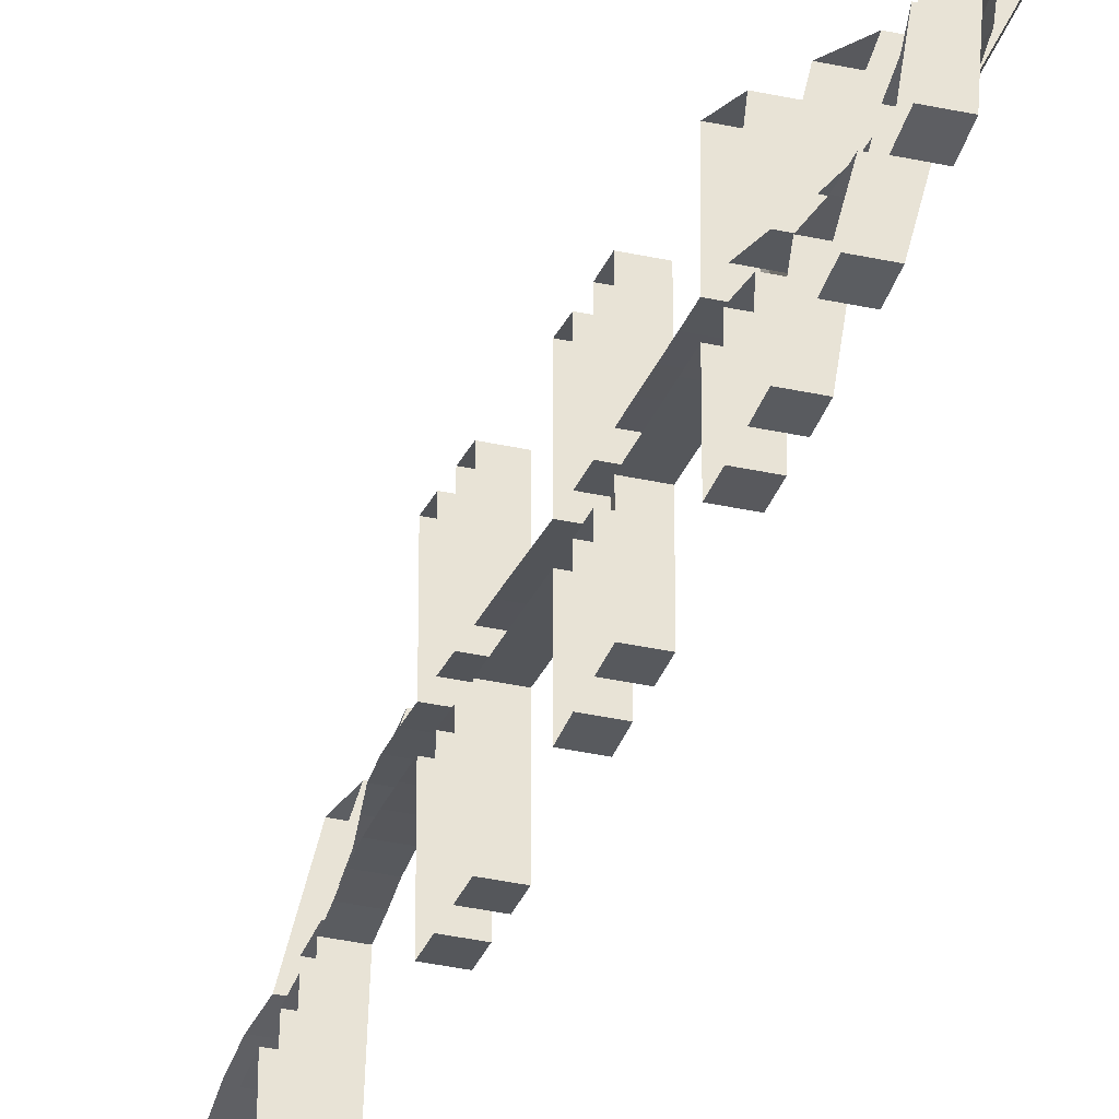
<metadata>
{"format":"obj","ext":"obj","renderer":"f3d","projection":"perspective","resolution":1024,"background":"white","views":[{"elev":-35.7,"azim":-16.2,"up":"+Z"}]}
</metadata>
<code>
o Cube.058_Cube.191
v -0.1135 -10.65 0.08273
v -0.1135 10.44 0.08273
v -0.1135 -10.65 -0.1535
v -0.1135 10.44 -0.1535
v 0.1228 -10.65 0.08273
v 0.1228 10.44 0.08273
v 0.1228 -10.65 -0.1535
v 0.1228 10.44 -0.1535
v -0.1135 -10.37 0.08273
v -0.1135 -10.09 0.08273
v -0.1135 -9.81 0.08273
v -0.1135 -9.529 0.08273
v -0.1135 -9.248 0.08273
v -0.1224 -8.966 0.08273
v -0.1829 -8.685 0.08273
v -0.2658 -8.404 0.08271
v -0.3302 -8.123 0.07561
v -0.3455 -7.842 0.05691
v -0.348 -7.56 0.02844
v -0.3033 -7.279 -0.007973
v -0.2238 -6.998 -0.05049
v -0.146 -6.717 -0.09727
v -0.1135 -6.436 -0.1465
v -0.1135 -6.154 -0.1963
v -0.1135 -5.873 -0.245
v -0.1135 -5.592 -0.2906
v -0.09026 -5.311 -0.3314
v -0.01387 -5.029 -0.3657
v 0.07722 -4.748 -0.3917
v 0.1484 -4.467 -0.4081
v 0.1751 -4.186 -0.4137
v 0.1751 -3.905 -0.4137
v 0.1484 -3.623 -0.4081
v 0.07722 -3.342 -0.3917
v -0.01387 -3.061 -0.3657
v -0.09026 -2.78 -0.3314
v -0.1135 -2.499 -0.2906
v -0.1135 -2.217 -0.245
v -0.1135 -1.936 -0.1963
v -0.1135 -1.655 -0.1465
v -0.1135 -1.374 -0.09727
v -0.1135 -1.093 -0.05046
v -0.1135 -0.8113 0.001087
v -0.1135 -0.5301 0.06165
v -0.1135 -0.2489 0.1275
v -0.1135 0.0323 0.1947
v -0.1135 0.3135 0.2592
v -0.1135 0.5947 0.3214
v -0.1135 0.8759 0.3867
v -0.1135 1.157 0.4528
v -0.1135 1.438 0.5173
v -0.1135 1.72 0.5778
v -0.1135 2.001 0.6319
v -0.0952 2.282 0.6773
v -0.0481 2.563 0.7118
v -0.003709 2.844 0.7335
v 0.01412 3.126 0.741
v 0.01412 3.407 0.741
v -0.003709 3.688 0.7335
v -0.0481 3.969 0.7118
v -0.0952 4.25 0.6773
v -0.1135 4.532 0.6319
v -0.1135 4.813 0.5778
v -0.1135 5.094 0.5173
v -0.1135 5.375 0.4528
v -0.1135 5.656 0.3867
v -0.1135 5.938 0.3214
v -0.1135 6.219 0.2594
v -0.1135 6.5 0.203
v -0.1135 6.781 0.1547
v -0.1135 7.063 0.117
v -0.1135 7.344 0.09217
v -0.1177 7.625 0.08275
v -0.1564 7.906 0.08273
v -0.212 8.187 0.08273
v -0.2583 8.469 0.08273
v -0.2762 8.75 0.08273
v -0.2762 9.031 0.08273
v -0.2583 9.312 0.08273
v -0.212 9.593 0.08273
v -0.1564 9.875 0.08273
v -0.1177 10.16 0.08273
v -0.1135 10.16 -0.1535
v -0.1208 9.875 -0.1535
v -0.1486 9.593 -0.1535
v -0.1762 9.312 -0.1535
v -0.1873 9.031 -0.1535
v -0.1873 8.75 -0.1535
v -0.1762 8.469 -0.1535
v -0.1486 8.187 -0.1535
v -0.1208 7.906 -0.1535
v -0.1135 7.625 -0.1535
v -0.1135 7.344 -0.1474
v -0.1135 7.063 -0.1261
v -0.1135 6.781 -0.09186
v -0.1135 6.5 -0.04704
v -0.1135 6.219 0.005904
v -0.1135 5.938 0.06455
v -0.1135 5.656 0.1265
v -0.1135 5.375 0.1893
v -0.1135 5.094 0.2506
v -0.1135 4.813 0.3081
v -0.1135 4.532 0.3594
v -0.1135 4.25 0.4023
v -0.1044 3.969 0.4347
v -0.08512 3.688 0.455
v -0.07615 3.407 0.4619
v -0.07615 3.126 0.4619
v -0.08512 2.844 0.455
v -0.1044 2.563 0.4347
v -0.1135 2.282 0.4023
v -0.1135 2.001 0.3594
v -0.1135 1.72 0.3081
v -0.1135 1.438 0.2506
v -0.1135 1.157 0.1893
v -0.1135 0.8759 0.1265
v -0.1135 0.5947 0.06455
v -0.1135 0.3135 0.005902
v -0.1135 0.0323 -0.05278
v -0.1135 -0.2489 -0.1139
v -0.1135 -0.5301 -0.1736
v -0.1135 -0.8113 -0.228
v -0.1135 -1.093 -0.2738
v -0.1135 -1.374 -0.318
v -0.1135 -1.655 -0.3647
v -0.1135 -1.936 -0.4121
v -0.1135 -2.217 -0.4583
v -0.1135 -2.499 -0.5017
v -0.1116 -2.78 -0.5403
v -0.07456 -3.061 -0.5727
v -0.01687 -3.342 -0.5972
v 0.03127 -3.623 -0.6125
v 0.04972 -3.905 -0.6177
v 0.04972 -4.186 -0.6177
v 0.03127 -4.467 -0.6125
v -0.01688 -4.748 -0.5972
v -0.07456 -5.029 -0.5727
v -0.1116 -5.311 -0.5403
v -0.1135 -5.592 -0.5017
v -0.1135 -5.873 -0.4583
v -0.1135 -6.154 -0.4121
v -0.1135 -6.436 -0.3647
v -0.1147 -6.717 -0.318
v -0.1477 -6.998 -0.2738
v -0.1959 -7.279 -0.2338
v -0.2264 -7.56 -0.2
v -0.2231 -7.842 -0.1742
v -0.214 -8.123 -0.1581
v -0.1737 -8.404 -0.1535
v -0.129 -8.685 -0.1535
v -0.1135 -8.966 -0.1535
v -0.1135 -9.248 -0.1535
v -0.1135 -9.529 -0.1535
v -0.1135 -9.81 -0.1535
v -0.1135 -10.09 -0.1535
v -0.1135 -10.37 -0.1535
v 0.1228 10.16 -0.1535
v 0.1154 9.875 -0.1535
v 0.08763 9.593 -0.1535
v 0.06007 9.312 -0.1535
v 0.04892 9.031 -0.1535
v 0.04892 8.75 -0.1535
v 0.06007 8.469 -0.1535
v 0.08763 8.187 -0.1535
v 0.1154 7.906 -0.1535
v 0.1228 7.625 -0.1535
v 0.1228 7.344 -0.1474
v 0.1228 7.063 -0.1261
v 0.1228 6.781 -0.09186
v 0.1228 6.5 -0.04704
v 0.1228 6.219 0.005903
v 0.1228 5.938 0.06455
v 0.1228 5.656 0.1265
v 0.1228 5.375 0.1893
v 0.1228 5.094 0.2506
v 0.1228 4.813 0.3081
v 0.1228 4.532 0.3594
v 0.1228 4.25 0.4023
v 0.1319 3.969 0.4347
v 0.1511 3.688 0.455
v 0.1601 3.407 0.4619
v 0.1601 3.126 0.4619
v 0.1511 2.844 0.455
v 0.1319 2.563 0.4347
v 0.1228 2.282 0.4023
v 0.1228 2.001 0.3594
v 0.1228 1.72 0.3081
v 0.1228 1.438 0.2506
v 0.1228 1.157 0.1893
v 0.1228 0.8759 0.1265
v 0.1228 0.5947 0.06455
v 0.1228 0.3135 0.005904
v 0.1228 0.0323 -0.05278
v 0.1228 -0.2489 -0.1139
v 0.1228 -0.5301 -0.1736
v 0.1228 -0.8113 -0.228
v 0.1228 -1.093 -0.2738
v 0.1228 -1.374 -0.318
v 0.1228 -1.655 -0.3647
v 0.1228 -1.936 -0.4121
v 0.1228 -2.217 -0.4583
v 0.1228 -2.499 -0.5017
v 0.1246 -2.78 -0.5403
v 0.1617 -3.061 -0.5727
v 0.2194 -3.342 -0.5972
v 0.2675 -3.623 -0.6125
v 0.286 -3.905 -0.6177
v 0.286 -4.186 -0.6177
v 0.2675 -4.467 -0.6125
v 0.2194 -4.748 -0.5972
v 0.1617 -5.029 -0.5727
v 0.1246 -5.311 -0.5403
v 0.1228 -5.592 -0.5017
v 0.1228 -5.873 -0.4583
v 0.1228 -6.154 -0.4121
v 0.1228 -6.436 -0.3647
v 0.1216 -6.717 -0.318
v 0.08858 -6.998 -0.2738
v 0.04041 -7.279 -0.2338
v 0.009818 -7.56 -0.2
v 0.01311 -7.842 -0.1742
v 0.02226 -8.123 -0.1581
v 0.06258 -8.404 -0.1535
v 0.1073 -8.685 -0.1535
v 0.1228 -8.966 -0.1535
v 0.1228 -9.248 -0.1535
v 0.1228 -9.529 -0.1535
v 0.1228 -9.81 -0.1535
v 0.1228 -10.09 -0.1535
v 0.1228 -10.37 -0.1535
v 0.1186 10.16 0.08273
v 0.07988 9.875 0.08273
v 0.02427 9.593 0.08273
v -0.02205 9.312 0.08273
v -0.03991 9.031 0.08273
v -0.03991 8.75 0.08273
v -0.02205 8.469 0.08273
v 0.02427 8.187 0.08273
v 0.07988 7.906 0.08273
v 0.1186 7.625 0.08275
v 0.1228 7.344 0.09217
v 0.1228 7.063 0.117
v 0.1228 6.781 0.1547
v 0.1228 6.5 0.203
v 0.1228 6.219 0.2594
v 0.1228 5.938 0.3214
v 0.1228 5.656 0.3867
v 0.1228 5.375 0.4528
v 0.1228 5.094 0.5173
v 0.1228 4.813 0.5778
v 0.1228 4.532 0.6319
v 0.1411 4.25 0.6773
v 0.1882 3.969 0.7118
v 0.2326 3.688 0.7335
v 0.2504 3.407 0.741
v 0.2504 3.126 0.741
v 0.2326 2.844 0.7335
v 0.1882 2.563 0.7118
v 0.1411 2.282 0.6773
v 0.1228 2.001 0.6319
v 0.1228 1.72 0.5778
v 0.1228 1.438 0.5173
v 0.1228 1.157 0.4528
v 0.1228 0.8759 0.3867
v 0.1228 0.5947 0.3214
v 0.1228 0.3135 0.2592
v 0.1228 0.0323 0.1947
v 0.1228 -0.2489 0.1275
v 0.1228 -0.5301 0.06165
v 0.1228 -0.8113 0.001087
v 0.1228 -1.093 -0.05046
v 0.1228 -1.374 -0.09727
v 0.1228 -1.655 -0.1465
v 0.1228 -1.936 -0.1963
v 0.1228 -2.217 -0.245
v 0.1228 -2.499 -0.2906
v 0.146 -2.78 -0.3314
v 0.2224 -3.061 -0.3657
v 0.3135 -3.342 -0.3917
v 0.3846 -3.623 -0.4081
v 0.4114 -3.905 -0.4137
v 0.4114 -4.186 -0.4137
v 0.3846 -4.467 -0.4081
v 0.3135 -4.748 -0.3917
v 0.2224 -5.029 -0.3657
v 0.146 -5.311 -0.3314
v 0.1228 -5.592 -0.2906
v 0.1228 -5.873 -0.245
v 0.1228 -6.154 -0.1963
v 0.1228 -6.436 -0.1465
v 0.0903 -6.717 -0.09727
v 0.01247 -6.998 -0.05049
v -0.06699 -7.279 -0.007973
v -0.1117 -7.56 0.02844
v -0.1092 -7.842 0.05691
v -0.09398 -8.123 0.07561
v -0.02951 -8.404 0.08271
v 0.05338 -8.685 0.08273
v 0.1138 -8.966 0.08273
v 0.1228 -9.248 0.08273
v 0.1228 -9.529 0.08273
v 0.1228 -9.81 0.08273
v 0.1228 -10.09 0.08273
v 0.1228 -10.37 0.08273
v -0.1135 -9.529 0.9594
v -0.1221 -9.248 0.9594
v -0.5201 -8.404 0.9584
v -0.6508 -8.123 0.9469
v -0.7047 -7.842 0.9238
v -0.7047 -7.56 0.8909
v -0.6501 -7.279 0.8501
v -0.517 -6.998 0.8033
v -0.3523 -6.717 0.7521
v -0.2037 -6.436 0.6986
v 0.1571 -5.029 0.4589
v 0.3371 -4.748 0.4294
v 0.5411 -4.186 0.4037
v 0.5411 -3.905 0.4037
v 0.3371 -3.342 0.4294
v 0.1571 -3.061 0.4589
v -0.007512 -2.78 0.497
v -0.1049 -2.499 0.5418
v -0.1135 -1.374 0.7521
v -0.1135 -1.093 0.8045
v -0.1135 -0.8113 0.8667
v -0.1135 -0.5301 0.9381
v -0.1135 0.5947 1.234
v -0.1135 0.8759 1.305
v -0.1135 1.157 1.377
v -0.1135 1.438 1.447
v 0.2999 3.126 1.696
v 0.2999 3.407 1.696
v 0.2625 3.688 1.687
v 0.1709 3.969 1.662
v -0.1135 6.781 1.05
v -0.1135 7.063 1.007
v -0.1197 7.344 0.9759
v -0.1835 7.625 0.9606
v -0.2898 7.906 0.9594
v -0.4062 8.187 0.9594
v -0.5384 8.75 0.9594
v -0.5384 9.031 0.9594
v -0.4062 9.593 0.9594
v -0.2898 9.875 0.9594
v -0.05355 9.875 0.9594
v -0.1699 9.593 0.9594
v -0.3021 9.031 0.9594
v -0.3021 8.75 0.9594
v -0.1699 8.187 0.9594
v -0.05355 7.906 0.9594
v 0.0528 7.625 0.9606
v 0.1166 7.344 0.9759
v 0.1228 7.063 1.007
v 0.1228 6.781 1.05
v 0.4072 3.969 1.662
v 0.4987 3.688 1.687
v 0.5362 3.407 1.696
v 0.5362 3.126 1.696
v 0.1228 1.438 1.447
v 0.1228 1.157 1.377
v 0.1228 0.8759 1.305
v 0.1228 0.5947 1.234
v 0.1228 -0.5301 0.9381
v 0.1228 -0.8113 0.8667
v 0.1228 -1.093 0.8045
v 0.1228 -1.374 0.7521
v 0.1313 -2.499 0.5418
v 0.2288 -2.78 0.497
v 0.3933 -3.061 0.4589
v 0.5733 -3.342 0.4294
v 0.7774 -3.905 0.4037
v 0.7774 -4.186 0.4037
v 0.5733 -4.748 0.4294
v 0.3933 -5.029 0.4589
v 0.0326 -6.436 0.6986
v -0.116 -6.717 0.7521
v -0.2807 -6.998 0.8033
v -0.4138 -7.279 0.8501
v -0.4684 -7.56 0.8909
v -0.4684 -7.842 0.9238
v -0.4145 -8.123 0.9469
v -0.2839 -8.404 0.9584
v 0.1142 -9.248 0.9594
v 0.1228 -9.529 0.9594
v -0.1135 9.875 -1.004
v -0.1135 9.593 -1.004
v -0.1135 9.031 -1.004
v -0.1135 8.75 -1.004
v -0.1135 8.187 -1.004
v -0.1135 7.906 -1.004
v -0.1135 7.625 -1.004
v -0.1135 7.344 -1.004
v -0.1135 7.063 -1
v -0.1135 6.781 -0.9844
v -0.1135 3.969 -0.6049
v -0.1135 3.688 -0.5899
v -0.1135 3.407 -0.5848
v -0.1135 3.126 -0.5848
v -0.1135 1.438 -0.7432
v -0.1135 1.157 -0.7892
v -0.1135 0.8759 -0.8359
v -0.1135 0.5947 -0.8811
v -0.1135 -0.5301 -1.015
v -0.1135 -0.8113 -1.038
v -0.1135 -1.093 -1.065
v -0.1135 -1.374 -1.096
v -0.1135 -2.499 -1.233
v -0.1135 -2.78 -1.262
v -0.1135 -3.061 -1.286
v -0.1135 -3.342 -1.305
v -0.1135 -3.905 -1.32
v -0.1135 -4.186 -1.32
v -0.1135 -4.748 -1.305
v -0.1135 -5.029 -1.286
v -0.1135 -6.436 -1.13
v -0.1135 -6.717 -1.096
v -0.1135 -6.998 -1.065
v -0.1135 -7.279 -1.038
v -0.1135 -7.56 -1.018
v -0.1135 -7.842 -1.006
v -0.1135 -8.123 -1.004
v -0.1135 -8.404 -1.004
v -0.1135 -9.248 -1.004
v -0.1135 -9.529 -1.004
v 0.1228 9.875 -1.004
v 0.1228 9.593 -1.004
v 0.1228 9.031 -1.004
v 0.1228 8.75 -1.004
v 0.1228 8.187 -1.004
v 0.1228 7.906 -1.004
v 0.1228 7.625 -1.004
v 0.1228 7.344 -1.004
v 0.1228 7.063 -1
v 0.1228 6.781 -0.9844
v 0.1228 3.969 -0.6049
v 0.1228 3.688 -0.5899
v 0.1228 3.407 -0.5848
v 0.1228 3.126 -0.5848
v 0.1228 1.438 -0.7432
v 0.1228 1.157 -0.7892
v 0.1228 0.8759 -0.8359
v 0.1228 0.5947 -0.8811
v 0.1228 -0.5301 -1.015
v 0.1228 -0.8113 -1.038
v 0.1228 -1.093 -1.065
v 0.1228 -1.374 -1.096
v 0.1228 -2.499 -1.233
v 0.1228 -2.78 -1.262
v 0.1228 -3.061 -1.286
v 0.1228 -3.342 -1.305
v 0.1228 -3.905 -1.32
v 0.1228 -4.186 -1.32
v 0.1228 -4.748 -1.305
v 0.1228 -5.029 -1.286
v 0.1228 -6.436 -1.13
v 0.1228 -6.717 -1.096
v 0.1228 -6.998 -1.065
v 0.1228 -7.279 -1.038
v 0.1228 -7.56 -1.018
v 0.1228 -7.842 -1.006
v 0.1228 -8.123 -1.004
v 0.1228 -8.404 -1.004
v 0.1228 -9.248 -1.004
v 0.1228 -9.529 -1.004
f 4 157 83
f 157 6 231
f 231 2 82
f 7 1 3
f 4 6 8
f 304 1 5
f 303 9 304
f 302 10 303
f 301 11 302
f 299 13 300
f 298 14 299
f 297 15 298
f 295 17 296
f 263 329 50
f 294 20 19
f 241 351 352
f 292 22 21
f 293 377 378
f 289 23 290
f 288 24 289
f 287 25 288
f 287 27 26
f 286 28 27
f 23 375 290
f 284 30 29
f 283 31 30
f 49 361 264
f 280 32 281
f 279 33 280
f 75 349 238
f 277 35 278
f 22 376 313
f 275 37 276
f 274 38 275
f 273 39 274
f 272 40 273
f 265 327 48
f 270 42 271
f 238 350 239
f 268 44 269
f 267 45 268
f 266 46 267
f 265 47 266
f 74 350 339
f 263 49 264
f 264 362 265
f 261 51 262
f 260 52 261
f 260 54 53
f 259 55 54
f 258 56 55
f 257 57 56
f 254 58 255
f 291 375 376
f 252 60 253
f 251 61 252
f 250 62 251
f 249 63 250
f 248 64 249
f 247 65 248
f 246 66 247
f 245 67 246
f 244 68 245
f 243 69 244
f 21 377 292
f 241 71 242
f 239 73 240
f 73 351 240
f 237 75 238
f 236 76 237
f 20 378 311
f 235 79 78
f 234 80 79
f 72 352 337
f 232 82 81
f 230 5 7
f 229 304 230
f 228 303 229
f 227 302 228
f 226 301 227
f 225 300 226
f 224 299 225
f 223 298 224
f 222 297 223
f 222 295 296
f 221 294 295
f 220 293 294
f 219 292 293
f 218 291 292
f 217 290 291
f 216 289 290
f 215 288 289
f 214 287 288
f 213 286 287
f 212 285 286
f 210 285 211
f 209 284 210
f 208 283 209
f 207 282 208
f 207 280 281
f 206 279 280
f 205 278 279
f 203 278 204
f 202 277 203
f 201 276 202
f 200 275 201
f 199 274 200
f 198 273 199
f 197 272 198
f 196 271 197
f 195 270 196
f 194 269 195
f 193 268 194
f 192 267 193
f 191 266 192
f 190 265 191
f 189 264 190
f 188 263 189
f 187 262 188
f 186 261 187
f 185 260 186
f 184 259 185
f 183 258 184
f 182 257 183
f 181 256 182
f 181 254 255
f 180 253 254
f 179 252 253
f 178 251 252
f 177 250 251
f 176 249 250
f 175 248 249
f 174 247 248
f 173 246 247
f 172 245 246
f 171 244 245
f 170 243 244
f 169 242 243
f 168 241 242
f 167 240 241
f 165 240 166
f 164 239 165
f 163 238 164
f 162 237 163
f 161 236 162
f 161 234 235
f 160 233 234
f 159 232 233
f 158 231 232
f 156 7 3
f 155 230 156
f 154 229 155
f 153 228 154
f 191 441 190
f 151 226 152
f 151 224 225
f 150 223 224
f 216 456 455
f 148 221 222
f 130 449 409
f 145 220 146
f 143 218 144
f 131 450 205
f 141 216 142
f 140 215 141
f 139 214 140
f 138 213 139
f 137 212 138
f 105 435 395
f 135 210 136
f 134 209 135
f 133 206 207
f 132 205 206
f 189 439 188
f 130 203 204
f 106 436 180
f 127 202 128
f 126 201 127
f 125 200 126
f 124 199 125
f 162 427 161
f 122 197 123
f 133 451 411
f 120 195 121
f 119 194 120
f 118 193 119
f 117 192 118
f 107 437 397
f 115 190 116
f 134 452 208
f 113 188 114
f 112 187 113
f 111 186 112
f 110 185 111
f 109 184 110
f 108 183 109
f 107 180 181
f 108 438 182
f 105 178 179
f 103 178 104
f 102 177 103
f 101 176 102
f 100 175 101
f 99 174 100
f 98 173 99
f 97 172 98
f 96 171 97
f 95 170 96
f 93 168 94
f 158 426 425
f 92 165 166
f 210 454 453
f 90 163 164
f 89 162 163
f 136 453 413
f 86 161 87
f 85 160 86
f 83 158 84
f 27 139 26
f 383 305 384
f 381 307 382
f 379 309 380
f 378 312 311
f 376 314 313
f 374 316 315
f 371 317 372
f 369 319 370
f 367 321 368
f 365 323 366
f 363 325 364
f 361 327 362
f 359 329 360
f 357 331 358
f 355 333 356
f 353 335 354
f 351 337 352
f 349 339 350
f 347 341 348
f 346 344 343
f 77 348 341
f 51 359 262
f 295 379 380
f 78 347 235
f 243 353 354
f 269 364 270
f 296 382 297
f 80 346 343
f 285 315 28
f 271 366 272
f 81 345 232
f 284 316 373
f 256 331 57
f 282 317 31
f 300 384 301
f 255 332 357
f 281 318 371
f 254 333 59
f 276 368 277
f 253 334 355
f 279 319 34
f 278 320 369
f 279 369 370
f 277 321 36
f 254 355 356
f 276 322 367
f 301 305 12
f 281 372 282
f 255 358 256
f 13 383 300
f 41 366 323
f 284 374 285
f 233 345 346
f 42 365 271
f 16 382 307
f 43 364 325
f 17 381 296
f 243 335 70
f 44 363 269
f 18 380 309
f 242 336 353
f 235 348 236
f 19 379 294
f 262 360 263
f 423 464 424
f 421 462 422
f 419 460 420
f 417 458 418
f 415 456 416
f 413 454 414
f 411 452 412
f 409 450 410
f 407 448 408
f 405 446 406
f 403 444 404
f 401 442 402
f 399 440 400
f 397 438 398
f 396 435 436
f 393 434 394
f 391 432 392
f 389 430 390
f 387 428 388
f 385 426 386
f 165 429 164
f 129 448 203
f 128 447 407
f 218 458 457
f 166 432 431
f 153 464 227
f 220 460 459
f 226 423 152
f 168 434 433
f 196 443 195
f 124 446 198
f 222 462 461
f 123 445 405
f 198 445 197
f 223 422 462
f 122 444 196
f 222 421 148
f 169 394 434
f 121 443 403
f 221 420 460
f 168 393 94
f 227 463 226
f 220 419 146
f 167 392 432
f 219 418 458
f 166 391 92
f 218 417 144
f 203 447 202
f 165 390 430
f 117 442 191
f 217 416 456
f 164 389 90
f 116 441 401
f 205 449 204
f 216 415 142
f 115 440 189
f 179 436 435
f 162 388 428
f 114 439 399
f 161 387 87
f 208 451 207
f 182 437 181
f 159 386 426
f 137 454 211
f 158 385 84
f 4 8 157
f 157 8 6
f 231 6 2
f 7 5 1
f 4 2 6
f 304 9 1
f 303 10 9
f 302 11 10
f 301 12 11
f 299 14 13
f 298 15 14
f 297 16 15
f 295 18 17
f 263 360 329
f 294 293 20
f 241 240 351
f 292 291 22
f 293 292 377
f 289 24 23
f 288 25 24
f 287 26 25
f 287 286 27
f 286 285 28
f 23 314 375
f 284 283 30
f 283 282 31
f 49 328 361
f 280 33 32
f 279 34 33
f 75 340 349
f 277 36 35
f 22 291 376
f 275 38 37
f 274 39 38
f 273 40 39
f 272 41 40
f 265 362 327
f 270 43 42
f 238 349 350
f 268 45 44
f 267 46 45
f 266 47 46
f 265 48 47
f 74 239 350
f 263 50 49
f 264 361 362
f 261 52 51
f 260 53 52
f 260 259 54
f 259 258 55
f 258 257 56
f 257 256 57
f 254 59 58
f 291 290 375
f 252 61 60
f 251 62 61
f 250 63 62
f 249 64 63
f 248 65 64
f 247 66 65
f 246 67 66
f 245 68 67
f 244 69 68
f 243 70 69
f 21 312 377
f 241 72 71
f 239 74 73
f 73 338 351
f 237 76 75
f 236 77 76
f 20 293 378
f 235 234 79
f 234 233 80
f 72 241 352
f 232 231 82
f 230 304 5
f 229 303 304
f 228 302 303
f 227 301 302
f 226 300 301
f 225 299 300
f 224 298 299
f 223 297 298
f 222 296 297
f 222 221 295
f 221 220 294
f 220 219 293
f 219 218 292
f 218 217 291
f 217 216 290
f 216 215 289
f 215 214 288
f 214 213 287
f 213 212 286
f 212 211 285
f 210 284 285
f 209 283 284
f 208 282 283
f 207 281 282
f 207 206 280
f 206 205 279
f 205 204 278
f 203 277 278
f 202 276 277
f 201 275 276
f 200 274 275
f 199 273 274
f 198 272 273
f 197 271 272
f 196 270 271
f 195 269 270
f 194 268 269
f 193 267 268
f 192 266 267
f 191 265 266
f 190 264 265
f 189 263 264
f 188 262 263
f 187 261 262
f 186 260 261
f 185 259 260
f 184 258 259
f 183 257 258
f 182 256 257
f 181 255 256
f 181 180 254
f 180 179 253
f 179 178 252
f 178 177 251
f 177 176 250
f 176 175 249
f 175 174 248
f 174 173 247
f 173 172 246
f 172 171 245
f 171 170 244
f 170 169 243
f 169 168 242
f 168 167 241
f 167 166 240
f 165 239 240
f 164 238 239
f 163 237 238
f 162 236 237
f 161 235 236
f 161 160 234
f 160 159 233
f 159 158 232
f 158 157 231
f 156 230 7
f 155 229 230
f 154 228 229
f 153 227 228
f 191 442 441
f 151 225 226
f 151 150 224
f 150 149 223
f 216 217 456
f 148 147 221
f 130 204 449
f 145 219 220
f 143 217 218
f 131 410 450
f 141 215 216
f 140 214 215
f 139 213 214
f 138 212 213
f 137 211 212
f 105 179 435
f 135 209 210
f 134 208 209
f 133 132 206
f 132 131 205
f 189 440 439
f 130 129 203
f 106 396 436
f 127 201 202
f 126 200 201
f 125 199 200
f 124 198 199
f 162 428 427
f 122 196 197
f 133 207 451
f 120 194 195
f 119 193 194
f 118 192 193
f 117 191 192
f 107 181 437
f 115 189 190
f 134 412 452
f 113 187 188
f 112 186 187
f 111 185 186
f 110 184 185
f 109 183 184
f 108 182 183
f 107 106 180
f 108 398 438
f 105 104 178
f 103 177 178
f 102 176 177
f 101 175 176
f 100 174 175
f 99 173 174
f 98 172 173
f 97 171 172
f 96 170 171
f 95 169 170
f 93 167 168
f 158 159 426
f 92 91 165
f 210 211 454
f 90 89 163
f 89 88 162
f 136 210 453
f 86 160 161
f 85 159 160
f 83 157 158
f 27 138 139
f 383 306 305
f 381 308 307
f 379 310 309
f 378 377 312
f 376 375 314
f 374 373 316
f 371 318 317
f 369 320 319
f 367 322 321
f 365 324 323
f 363 326 325
f 361 328 327
f 359 330 329
f 357 332 331
f 355 334 333
f 353 336 335
f 351 338 337
f 349 340 339
f 347 342 341
f 346 345 344
f 77 236 348
f 51 330 359
f 295 294 379
f 78 342 347
f 243 242 353
f 269 363 364
f 296 381 382
f 80 233 346
f 285 374 315
f 271 365 366
f 81 344 345
f 284 29 316
f 256 358 331
f 282 372 317
f 300 383 384
f 255 58 332
f 281 32 318
f 254 356 333
f 276 367 368
f 253 60 334
f 279 370 319
f 278 35 320
f 279 278 369
f 277 368 321
f 254 253 355
f 276 37 322
f 301 384 305
f 281 371 372
f 255 357 358
f 13 306 383
f 41 272 366
f 284 373 374
f 233 232 345
f 42 324 365
f 16 297 382
f 43 270 364
f 17 308 381
f 243 354 335
f 44 326 363
f 18 295 380
f 242 71 336
f 235 347 348
f 19 310 379
f 262 359 360
f 423 463 464
f 421 461 462
f 419 459 460
f 417 457 458
f 415 455 456
f 413 453 454
f 411 451 452
f 409 449 450
f 407 447 448
f 405 445 446
f 403 443 444
f 401 441 442
f 399 439 440
f 397 437 438
f 396 395 435
f 393 433 434
f 391 431 432
f 389 429 430
f 387 427 428
f 385 425 426
f 165 430 429
f 129 408 448
f 128 202 447
f 218 219 458
f 166 167 432
f 153 424 464
f 220 221 460
f 226 463 423
f 168 169 434
f 196 444 443
f 124 406 446
f 222 223 462
f 123 197 445
f 198 446 445
f 223 149 422
f 122 404 444
f 222 461 421
f 169 95 394
f 121 195 443
f 221 147 420
f 168 433 393
f 227 464 463
f 220 459 419
f 167 93 392
f 219 145 418
f 166 431 391
f 218 457 417
f 203 448 447
f 165 91 390
f 117 402 442
f 217 143 416
f 164 429 389
f 116 190 441
f 205 450 449
f 216 455 415
f 115 400 440
f 179 180 436
f 162 88 388
f 114 188 439
f 161 427 387
f 208 452 451
f 182 438 437
f 159 85 386
f 137 414 454
f 158 425 385

</code>
